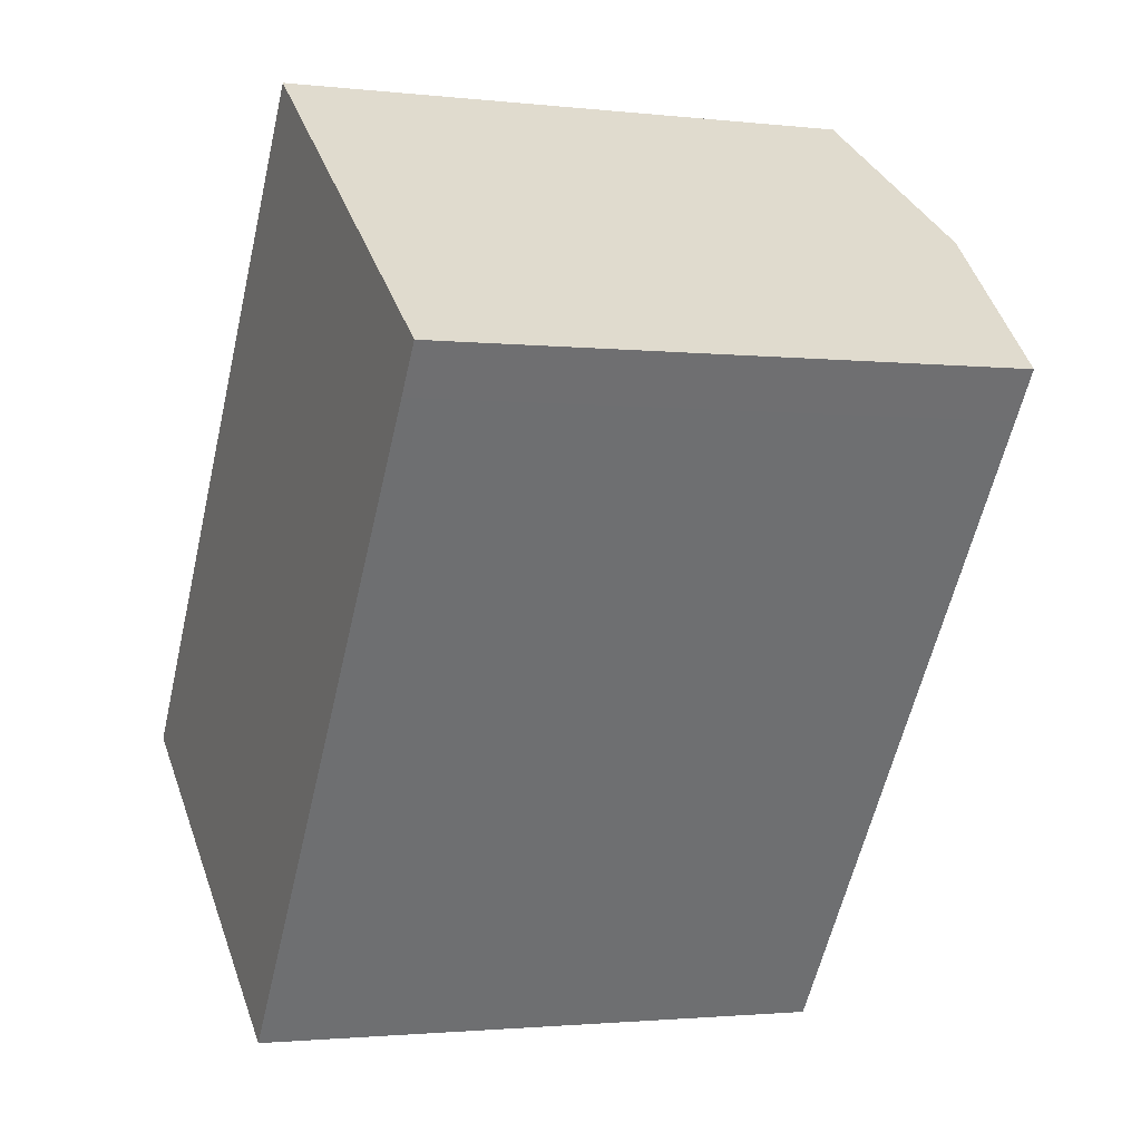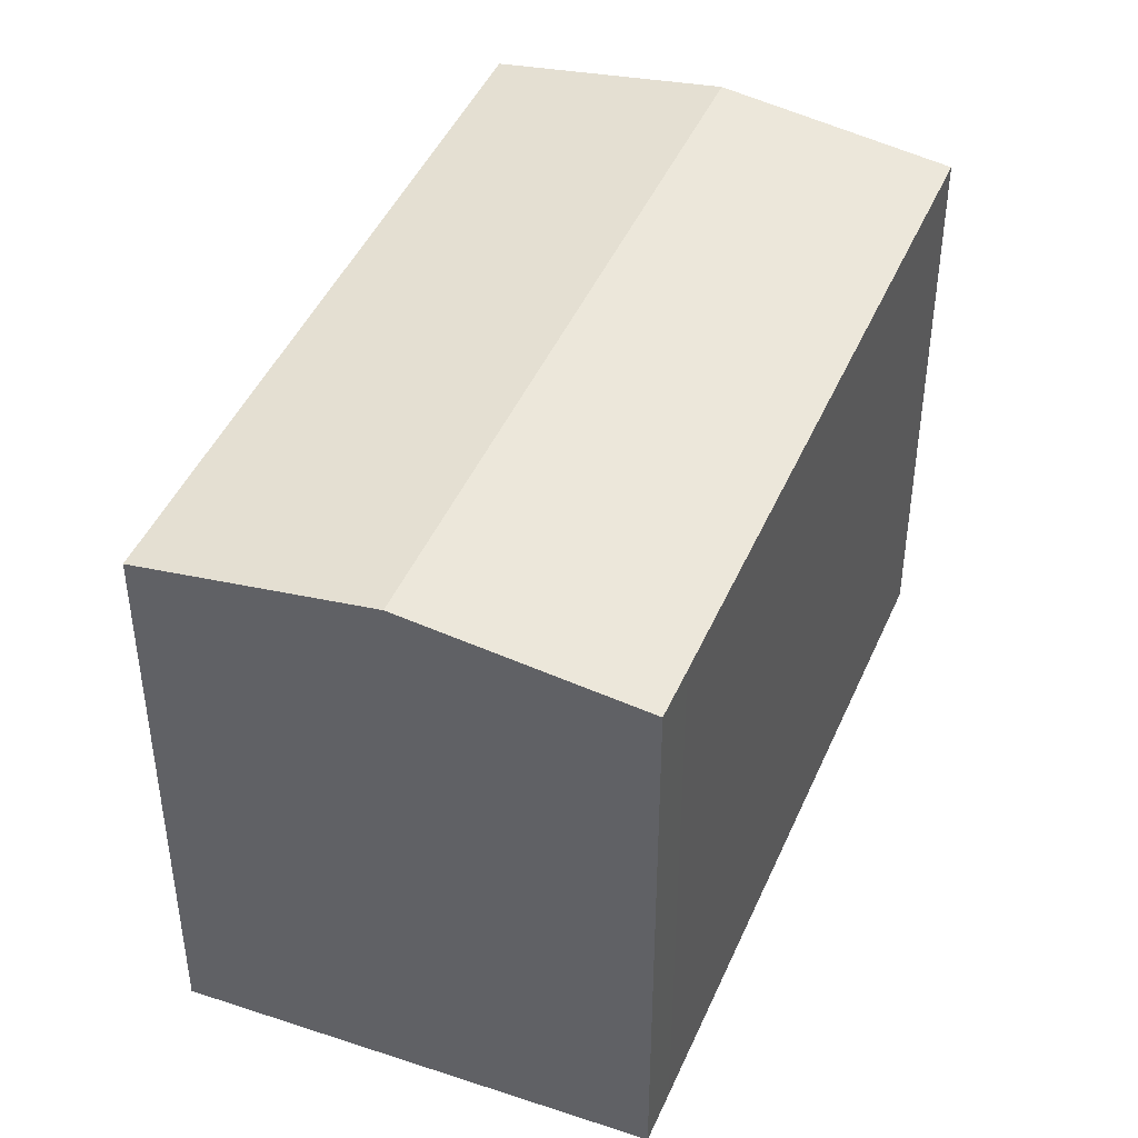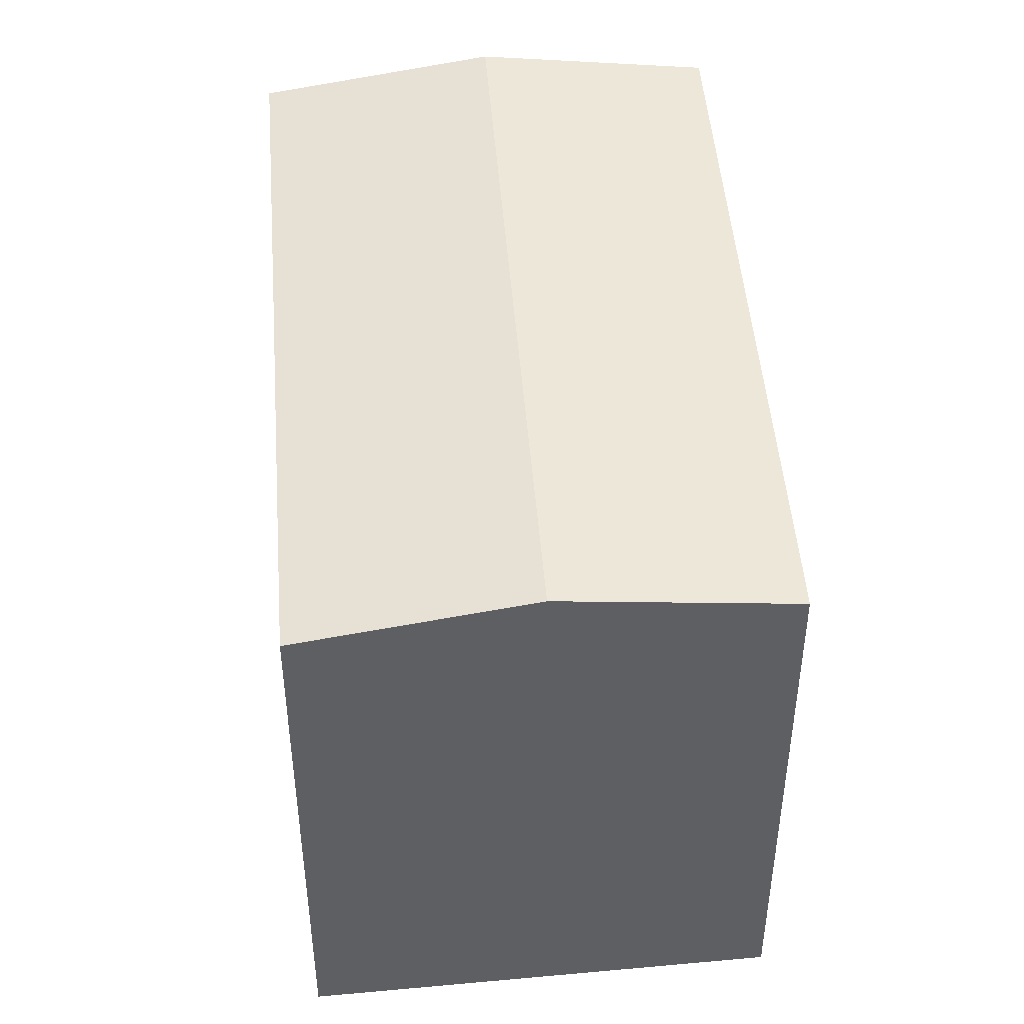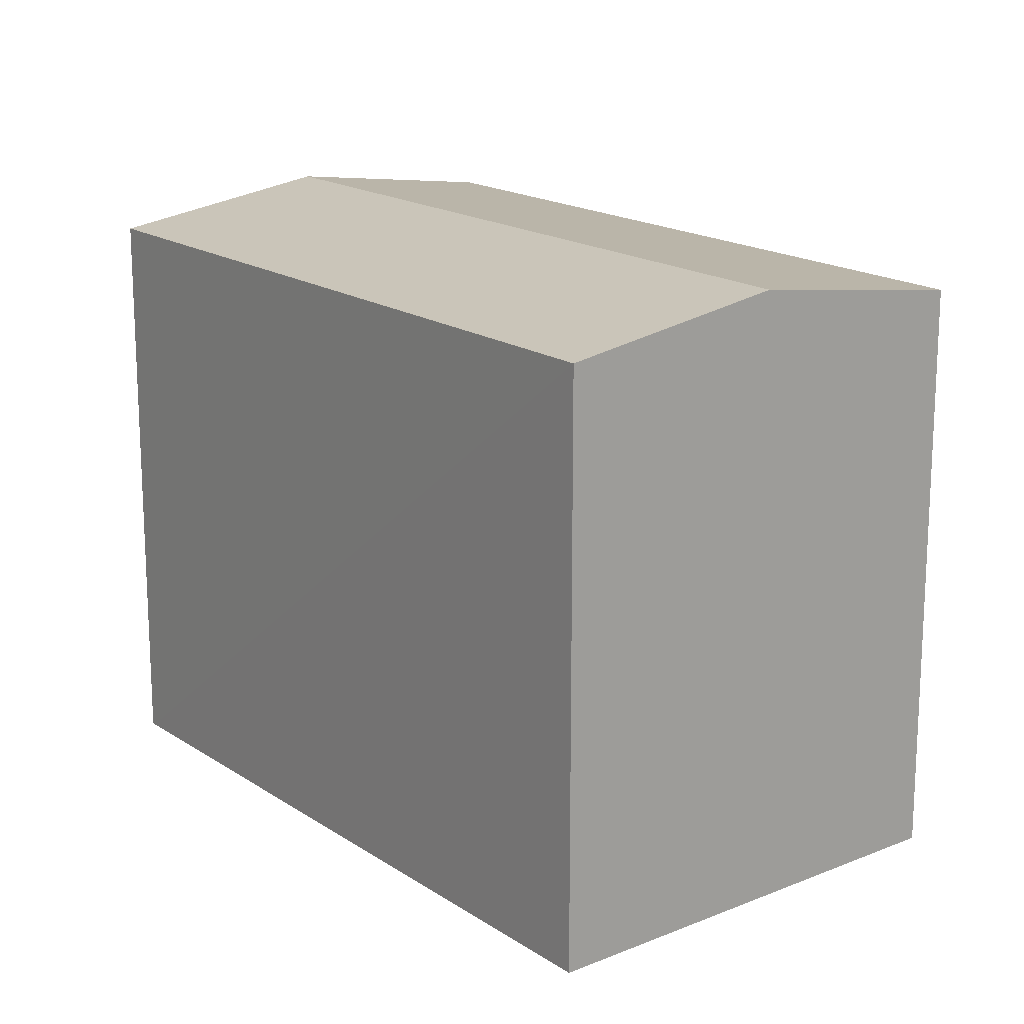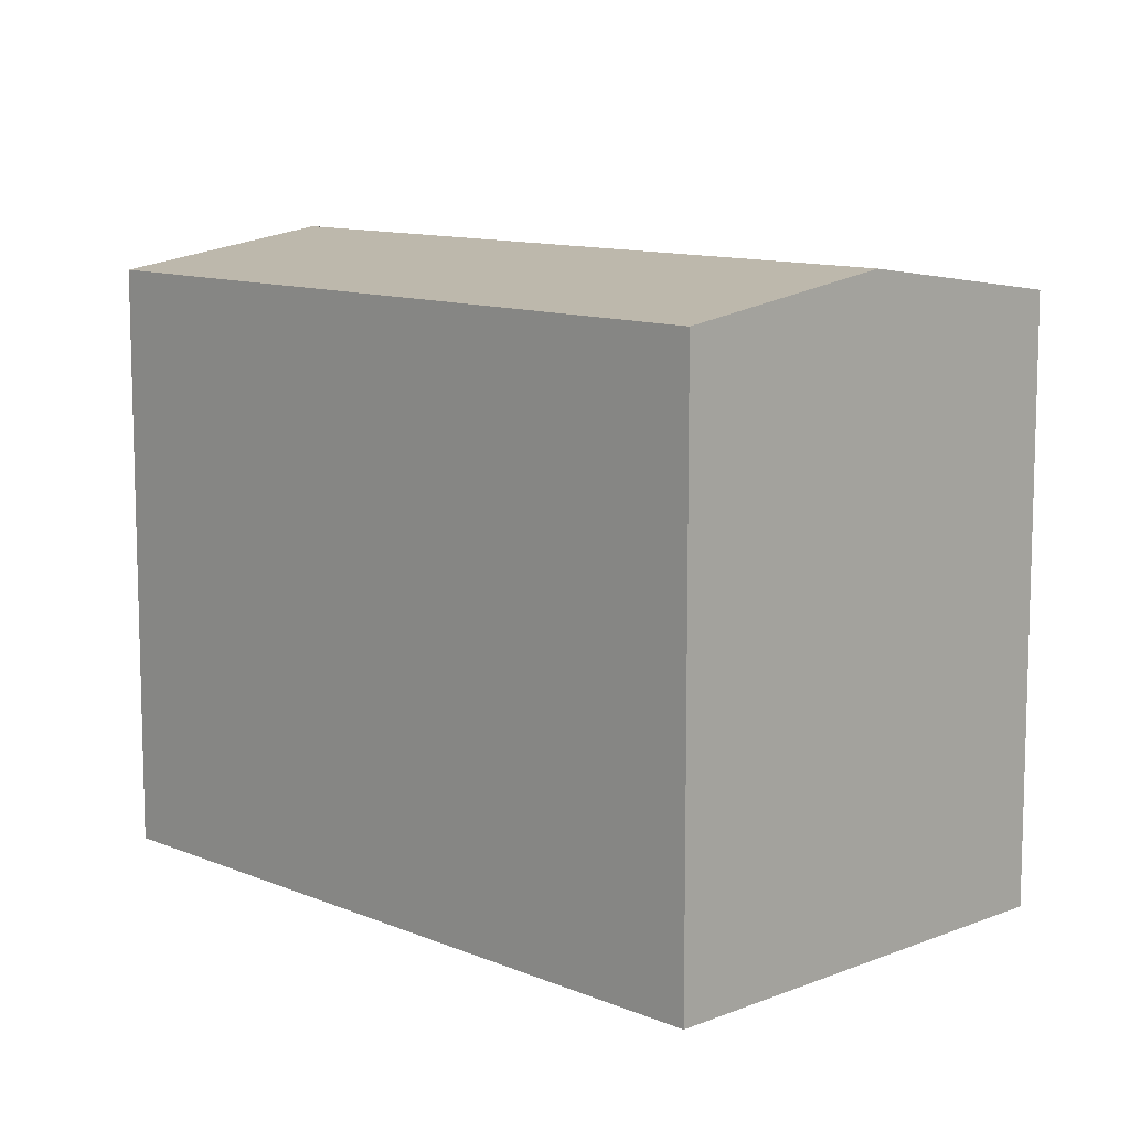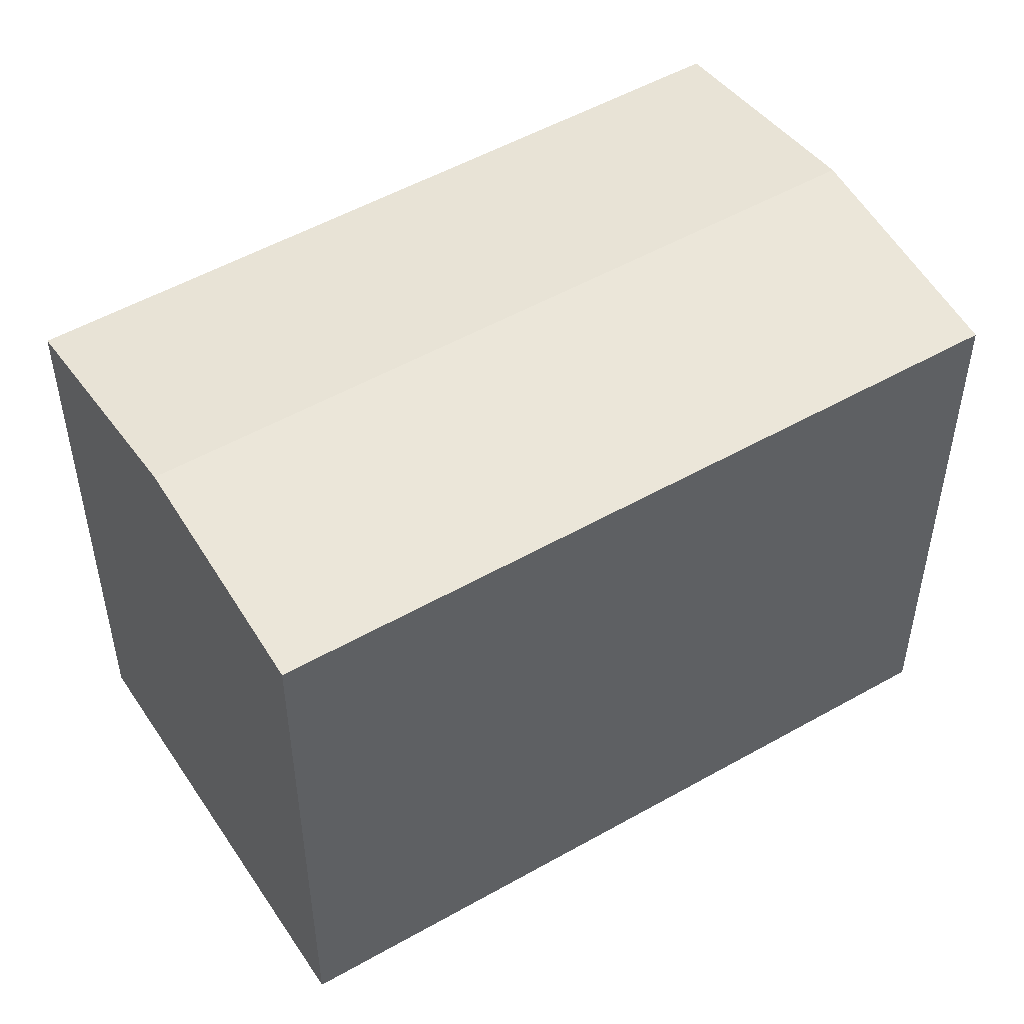
<metadata>
{"format":"obj","ext":"obj","renderer":"f3d","projection":"perspective","resolution":1024,"background":"white","views":[{"elev":-1.8,"azim":67.4,"up":"+Z"},{"elev":44.9,"azim":58.1,"up":"+Y"},{"elev":47.9,"azim":31.1,"up":"+Y"},{"elev":17.4,"azim":-2.1,"up":"+Y"},{"elev":10.7,"azim":-7.9,"up":"+Y"},{"elev":51.9,"azim":-86.0,"up":"+Y"}]}
</metadata>
<code>
v  5.41 17.65 -4.009
v  15.76 16.73 -1.097
v  10.81 16.73 -8.01
v  18.23 17.65 13.94
v  19 16.73 3.424
v  22.72 16.72 8.622
v  23.62 16.73 9.885
v  0 16.73 1.024e-15
v  0.062 16.73 0.087
v  4.37 16.73 6.111
v  5.58 16.73 7.802
v  5.831 16.73 8.153
v  12.85 16.73 18
v  10.81 4.905e-16 -8.01
v  0 0 0
v  5.41 2.455e-16 -4.009
v  0.062 -5.327e-18 0.087
v  12.85 -1.102e-15 18
v  4.37 -3.742e-16 6.111
v  5.58 -4.777e-16 7.802
v  5.831 -4.992e-16 8.153
v  23.62 -6.053e-16 9.885
v  18.23 -8.538e-16 13.94
v  15.76 6.717e-17 -1.097
v  19 -2.097e-16 3.424
v  22.72 -5.279e-16 8.622
g defaultobject
f 1 2 3
f 2 1 4
f 2 4 5
f 5 4 6
f 6 4 7
f 8 4 1
f 4 8 9
f 4 9 10
f 4 10 11
f 4 11 12
f 4 12 13
f 14 1 3
f 1 14 8
f 8 14 15
f 15 14 16
f 15 9 8
f 9 15 10
f 10 15 11
f 11 15 12
f 12 15 13
f 13 15 17
f 13 17 18
f 18 17 19
f 18 19 20
f 18 20 21
f 18 4 13
f 4 18 7
f 7 18 22
f 22 18 23
f 2 14 3
f 14 2 24
f 24 2 5
f 24 5 25
f 25 5 6
f 25 6 26
f 26 6 7
f 26 7 22
f 23 26 22
f 26 23 25
f 25 23 18
f 25 18 21
f 25 21 24
f 24 21 14
f 14 21 20
f 14 20 19
f 14 19 17
f 14 17 16
f 16 17 15

</code>
